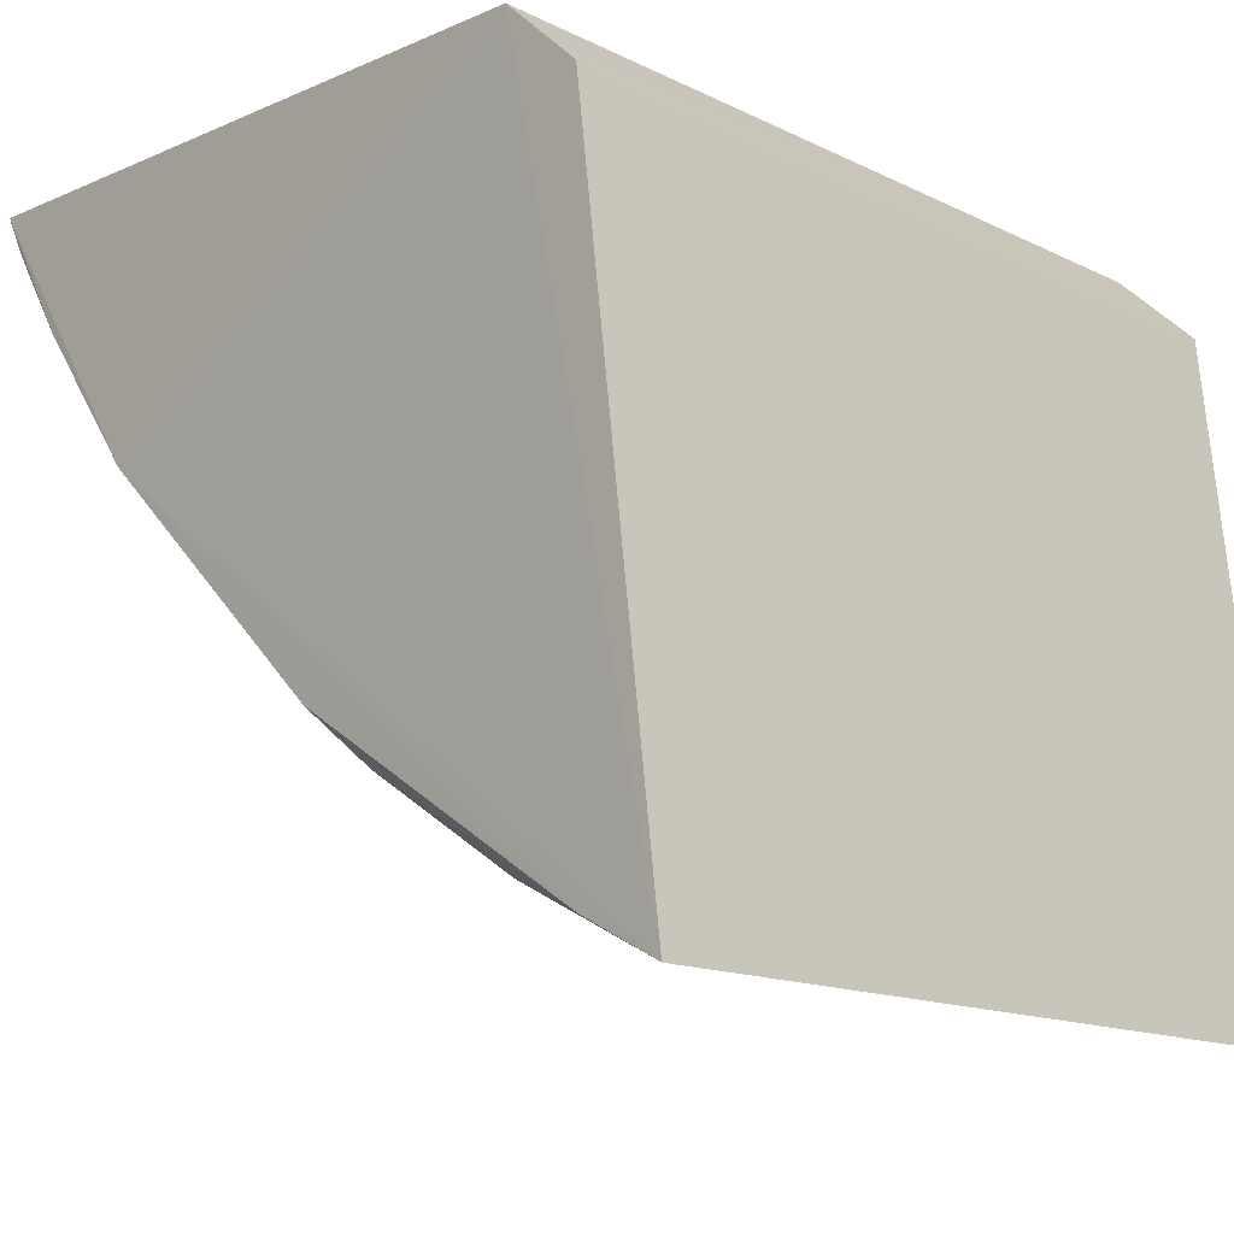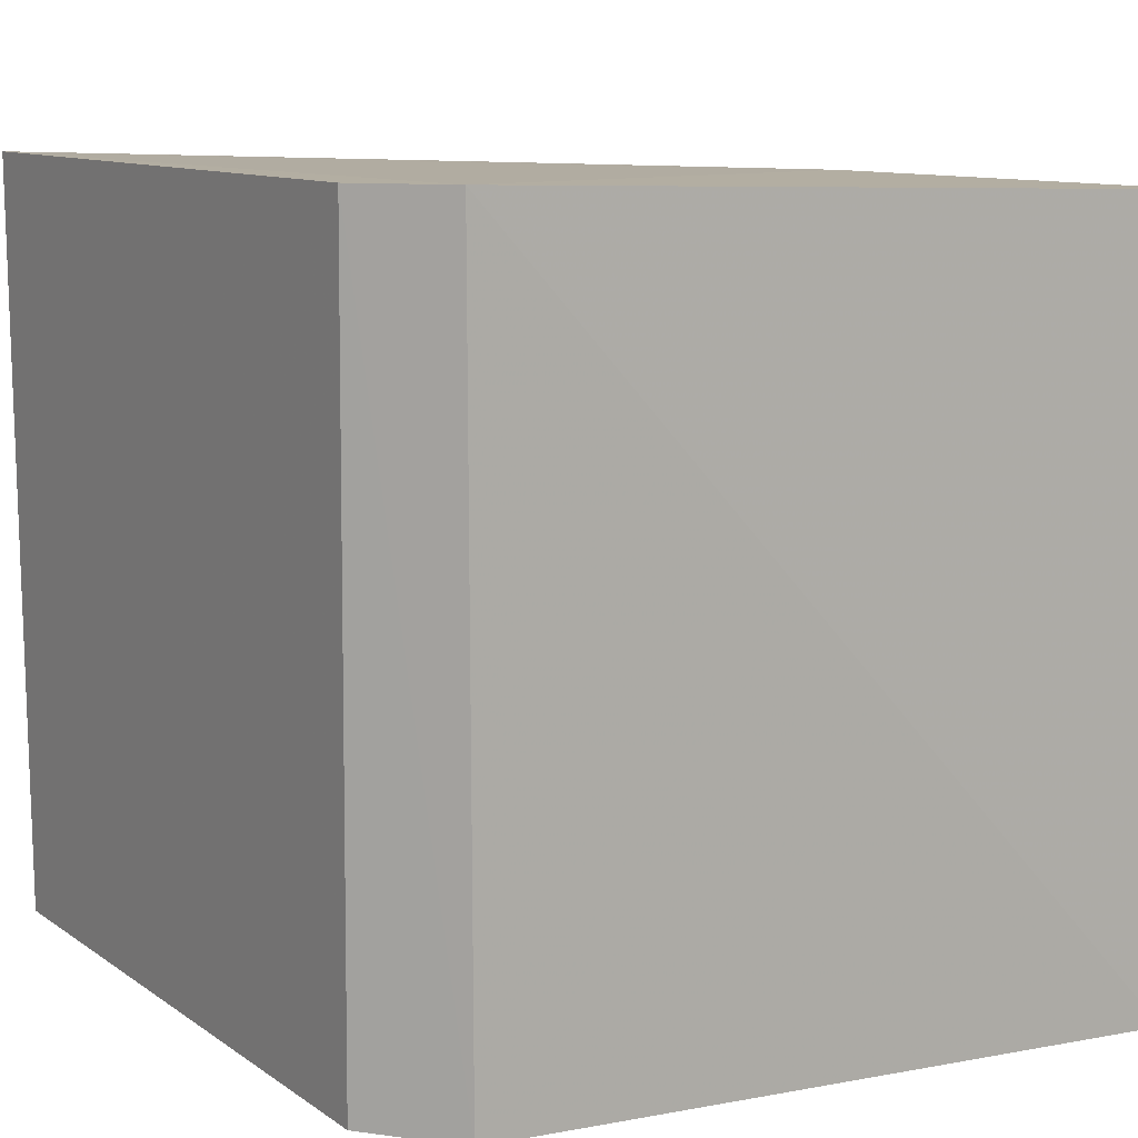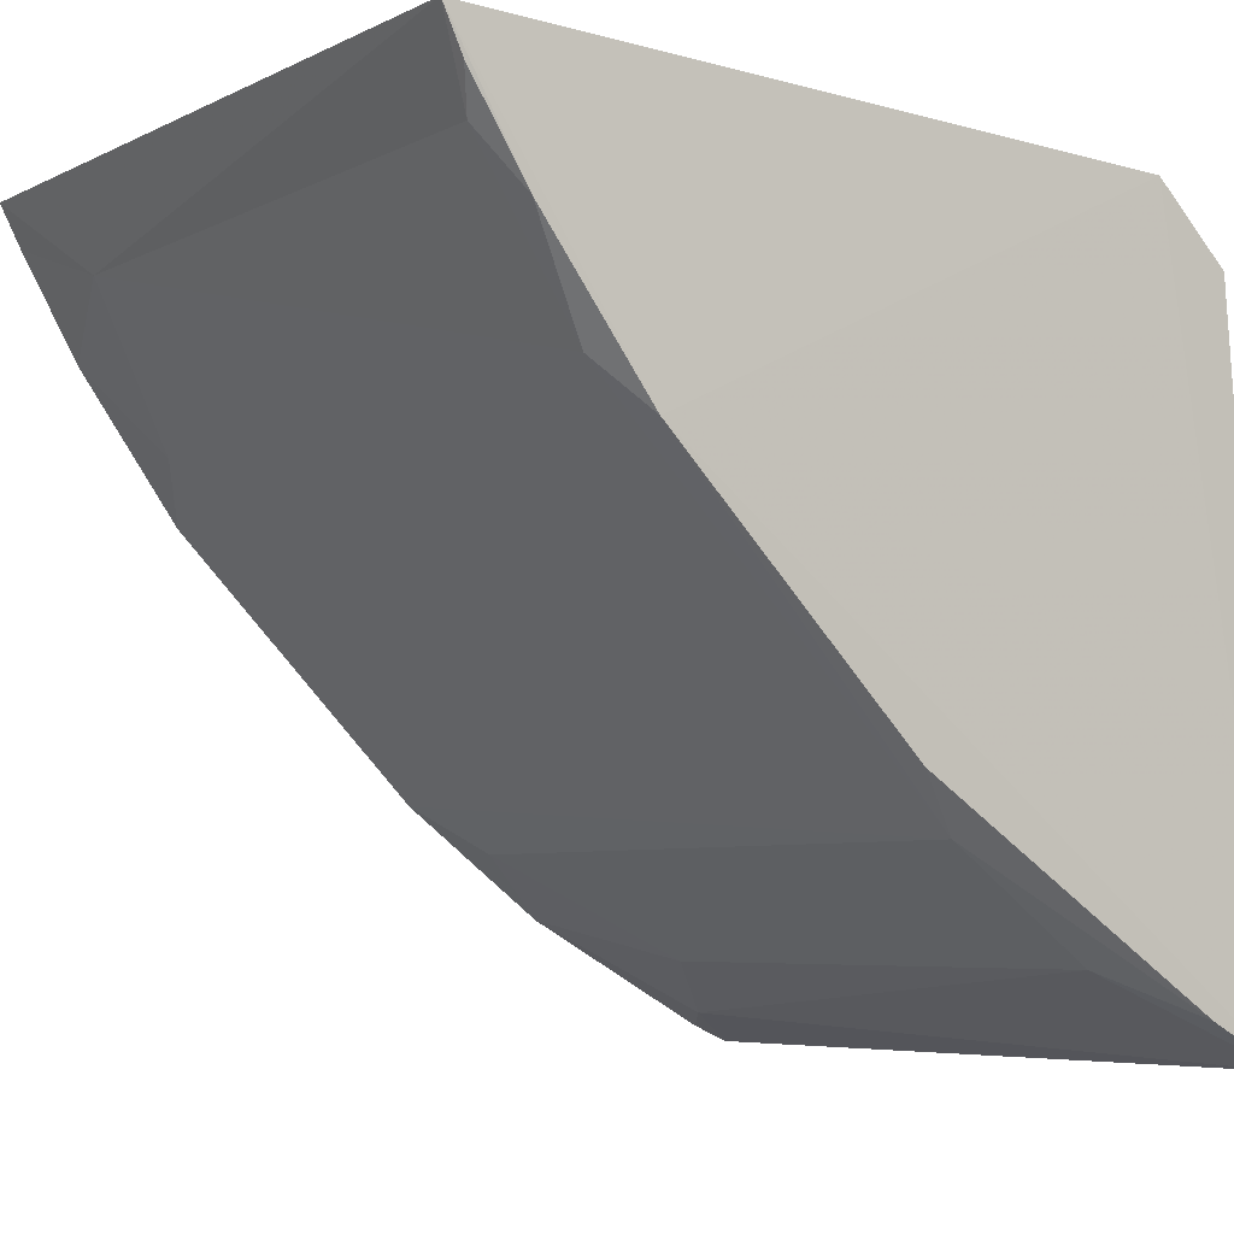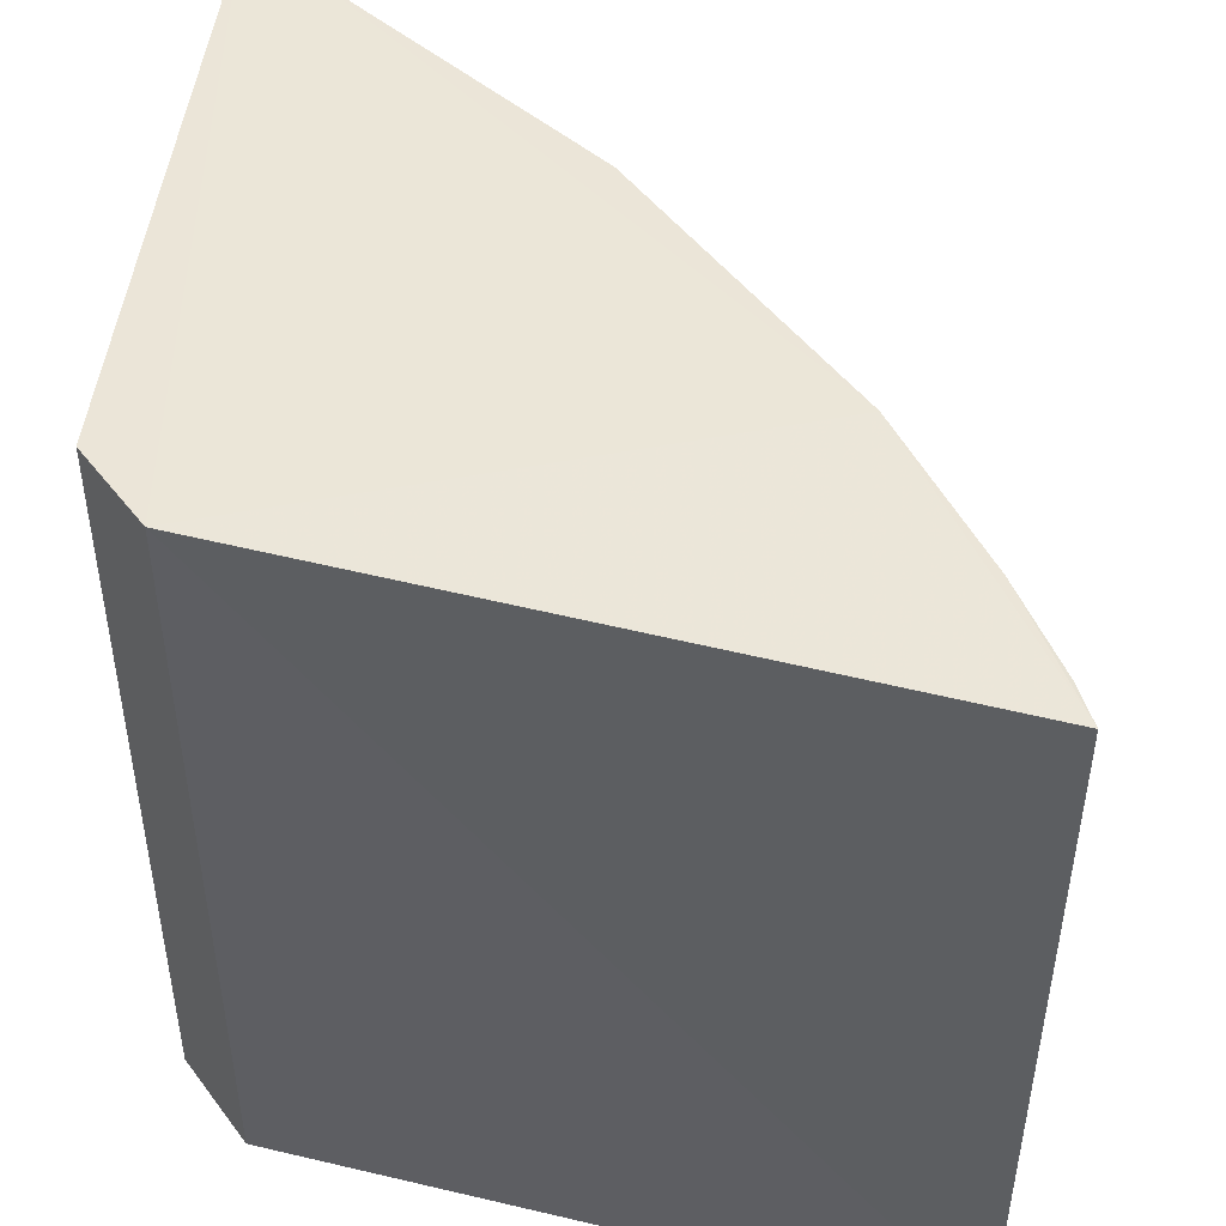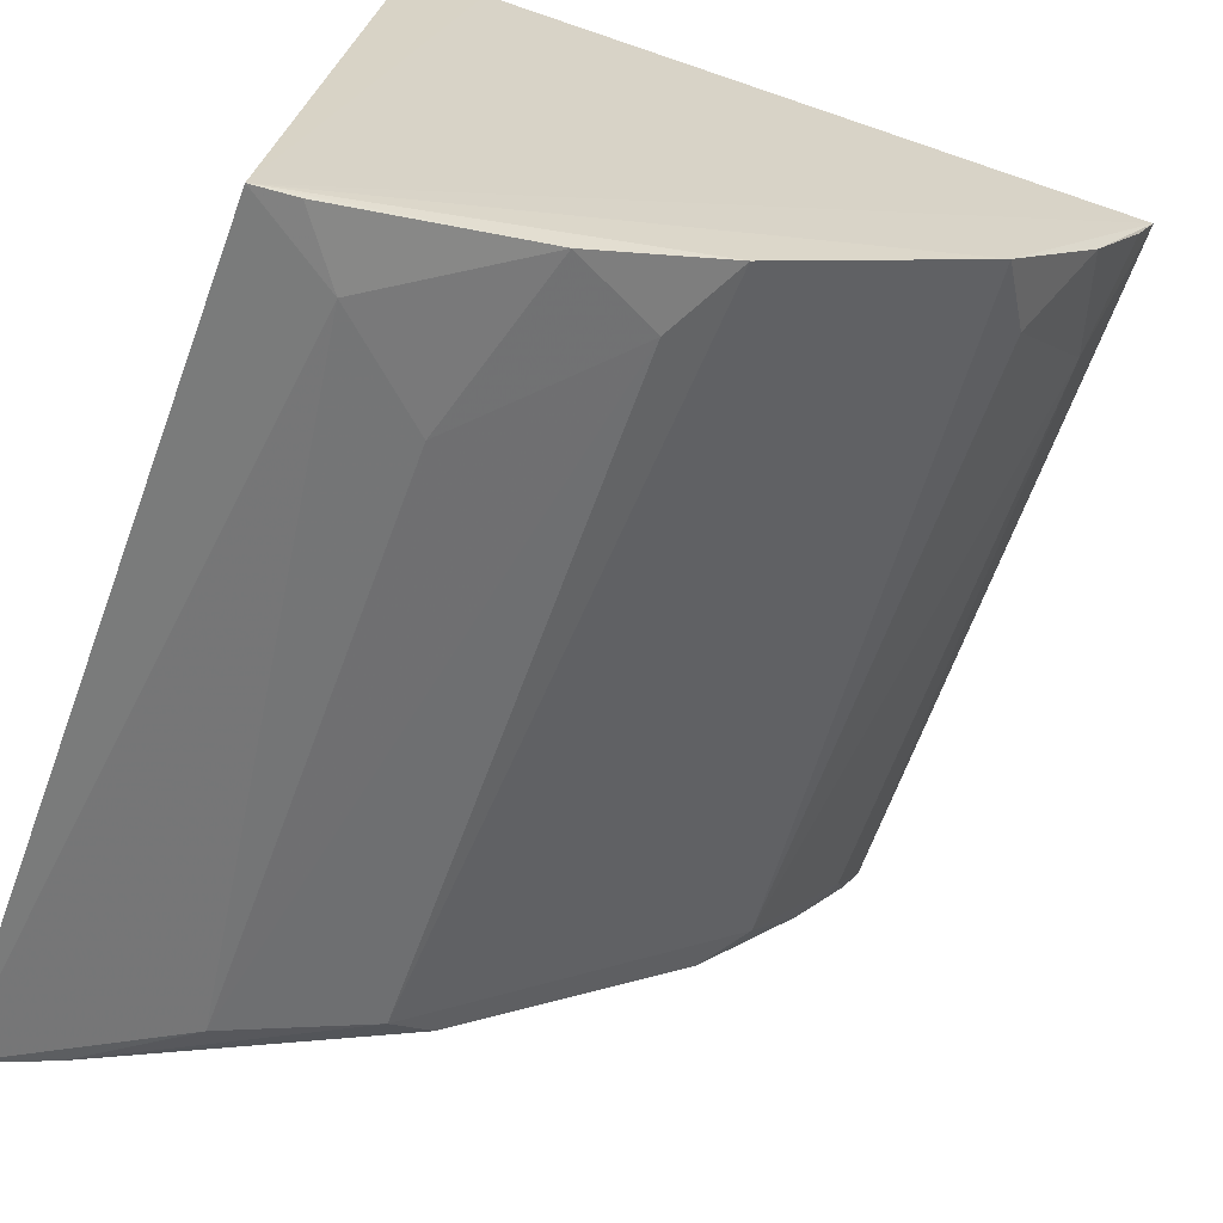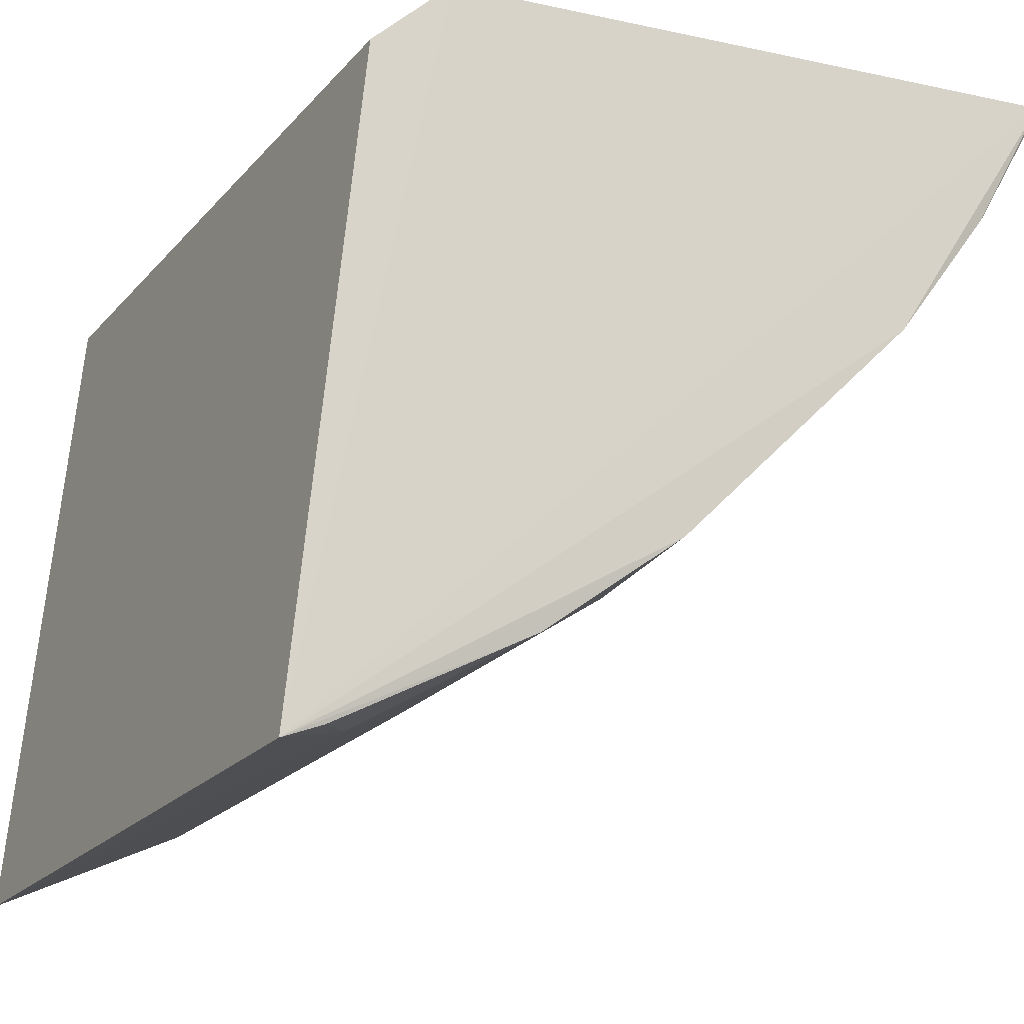
<metadata>
{"format":"obj","ext":"obj","renderer":"f3d","projection":"perspective","resolution":1024,"background":"white","views":[{"elev":-15.2,"azim":44.5,"up":"+Y"},{"elev":12.4,"azim":152.5,"up":"+Z"},{"elev":-6.2,"azim":-35.4,"up":"+Y"},{"elev":46.5,"azim":-168.7,"up":"+Z"},{"elev":-64.7,"azim":159.7,"up":"+Y"},{"elev":-19.5,"azim":152.3,"up":"+Y"}]}
</metadata>
<code>
v -0.02686 -0.02655 0.02552
v -0.02228 -0.05021 0.025
v -0.02438 -0.02912 0.000368
v -0.04863 -0.02531 0.0002209
v -0.04881 -0.02545 0.02465
v -0.02225 -0.04998 0.0004076
v -0.02696 -0.02666 0.0003237
v -0.02446 -0.02883 0.0255
v -0.04274 -0.03451 0.02478
v -0.03303 -0.04406 0.002595
v -0.04751 -0.02805 0.004236
v -0.02821 -0.04732 0.00593
v -0.03305 -0.04421 0.02392
v -0.03464 -0.04254 0.0004557
v -0.04428 -0.03302 0.02382
v -0.02997 -0.04604 0.0005757
v -0.02505 -0.04897 0.002626
v -0.03464 -0.04249 0.02478
v -0.02818 -0.0475 0.02369
v -0.04272 -0.03447 0.0003206
v -0.0463 -0.02971 0.02467
v -0.02357 -0.04945 0.000478
v -0.02486 -0.04885 0.02494
v -0.04612 -0.02989 0.0003892
v -0.04761 -0.02799 0.02391
v -0.04797 -0.02665 0.0003289
v -0.04429 -0.03279 0.002701
v -0.04815 -0.0268 0.02462
f 5 1 4
f 7 4 1
f 7 6 4
f 7 3 6
f 8 1 2
f 8 7 1
f 8 3 7
f 8 6 3
f 8 2 6
f 9 2 1
f 9 1 5
f 11 5 4
f 14 10 13
f 15 14 13
f 15 13 9
f 16 12 10
f 16 14 6
f 16 10 14
f 17 6 2
f 17 12 16
f 18 9 13
f 19 17 2
f 19 12 17
f 19 13 10
f 19 10 12
f 20 4 6
f 20 6 14
f 20 14 15
f 21 15 9
f 21 9 5
f 22 17 16
f 22 16 6
f 22 6 17
f 23 18 13
f 23 2 9
f 23 9 18
f 23 19 2
f 23 13 19
f 24 4 20
f 25 5 11
f 25 11 15
f 25 15 21
f 26 24 11
f 26 11 4
f 26 4 24
f 27 24 20
f 27 20 15
f 27 15 11
f 27 11 24
f 28 25 21
f 28 21 5
f 28 5 25

</code>
